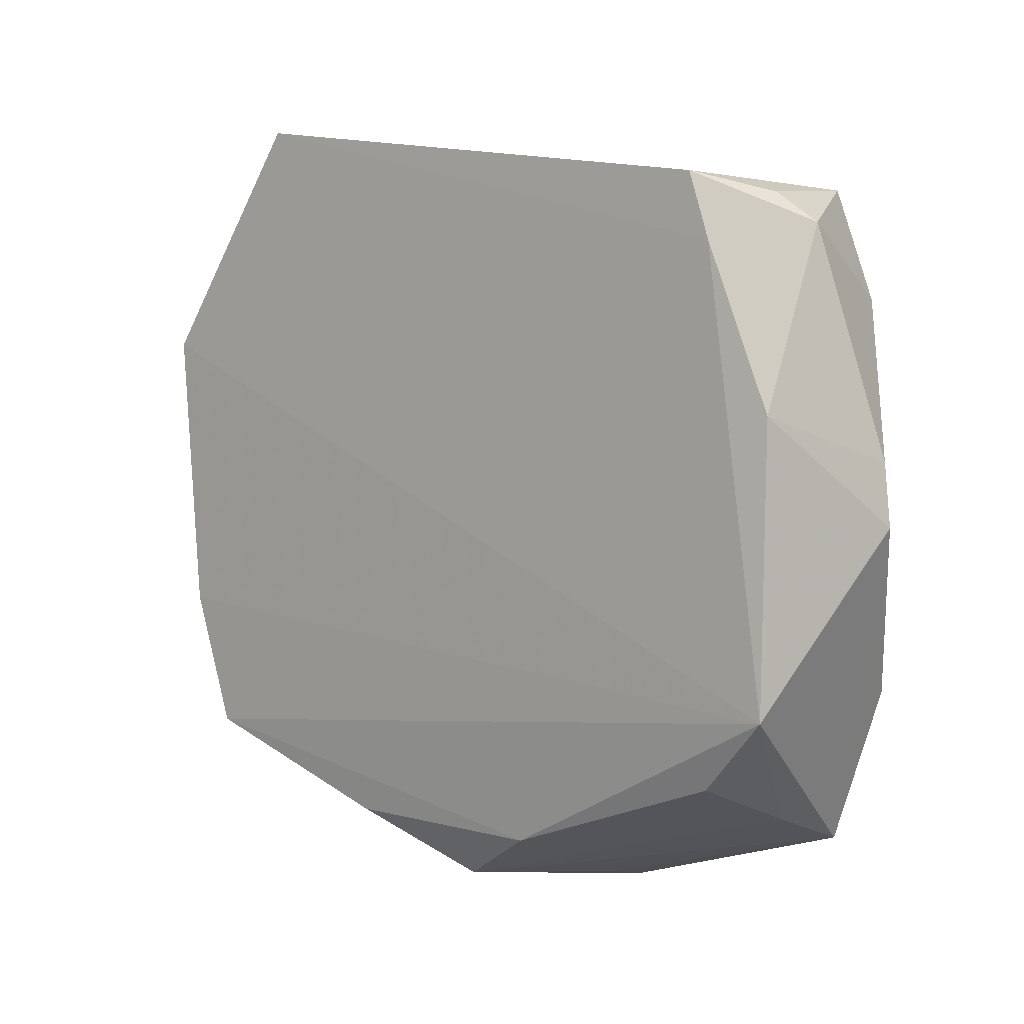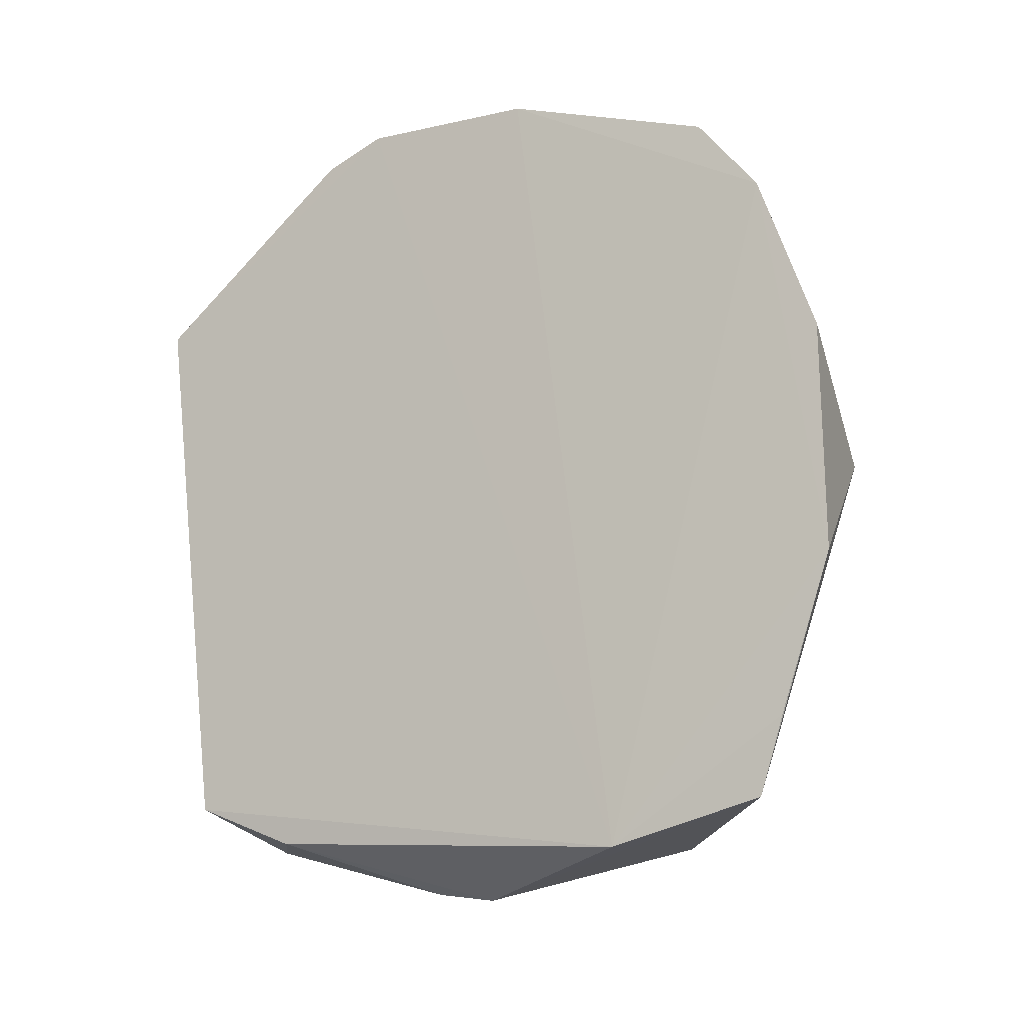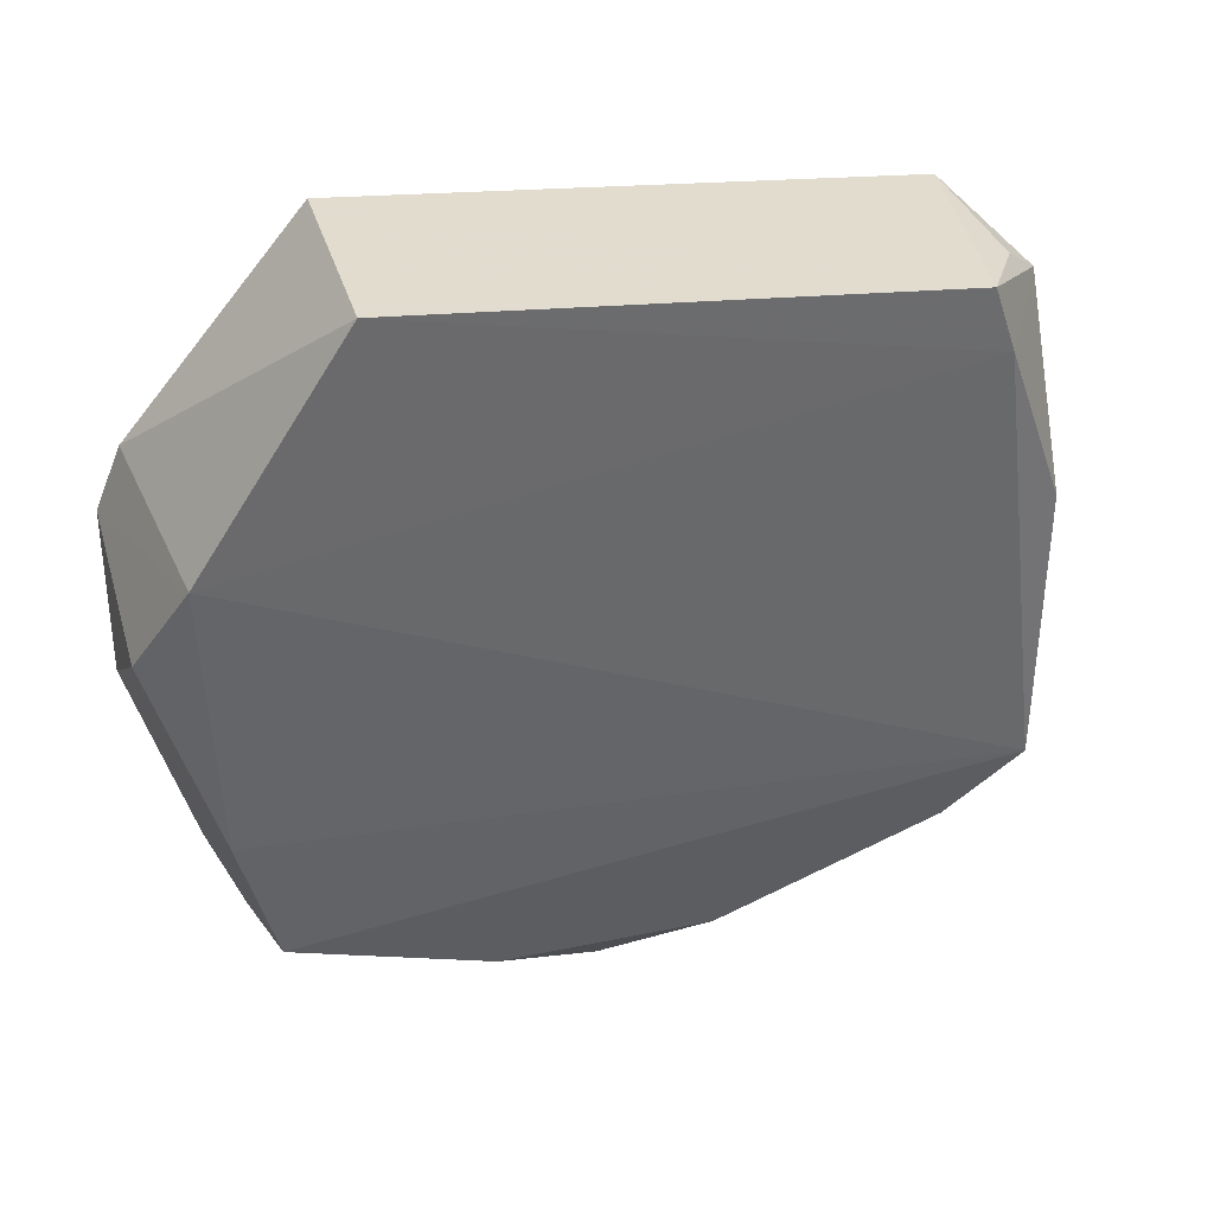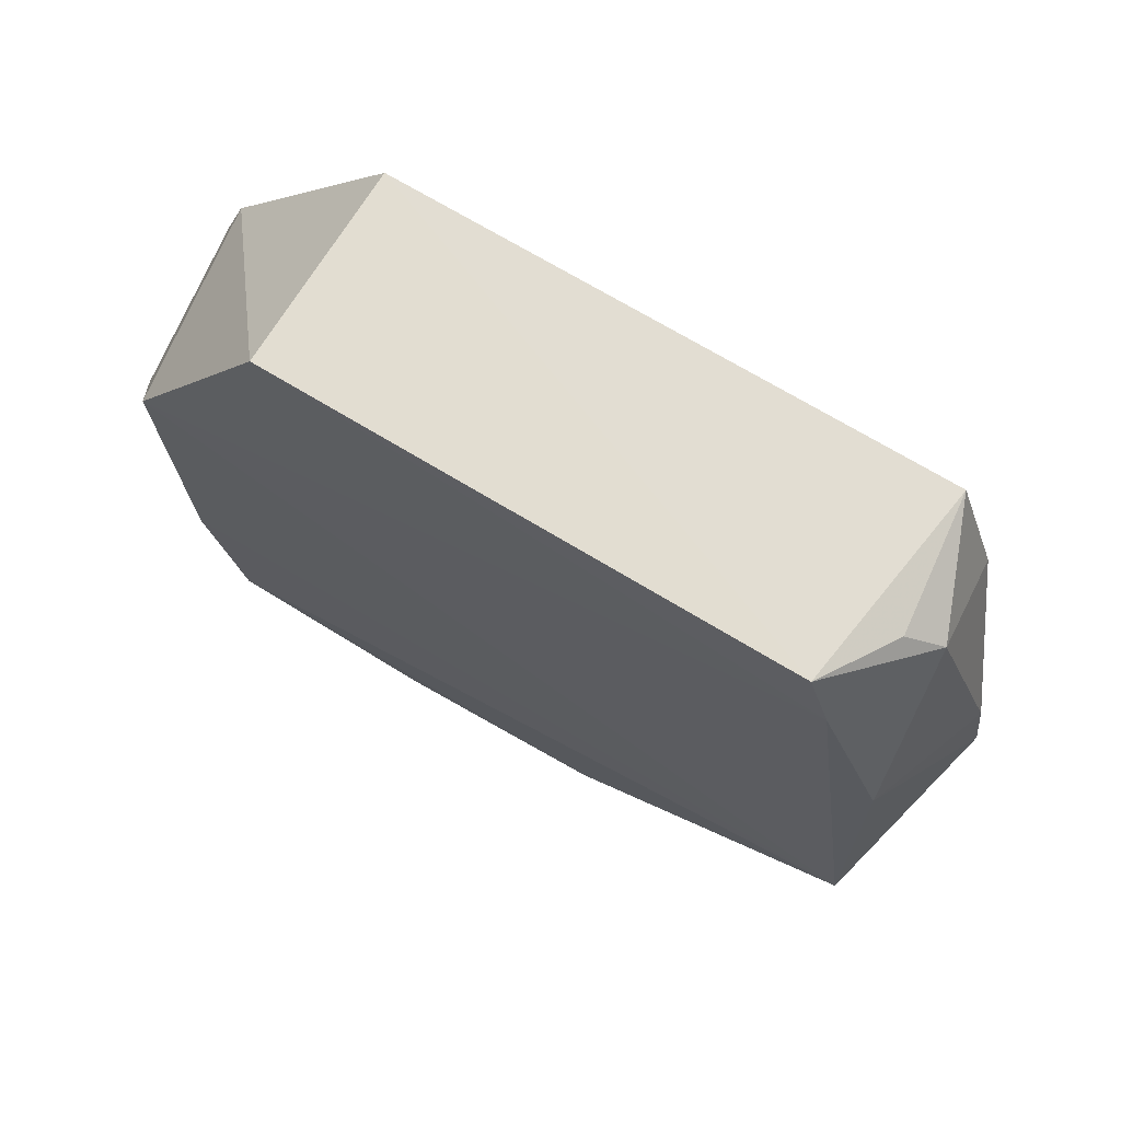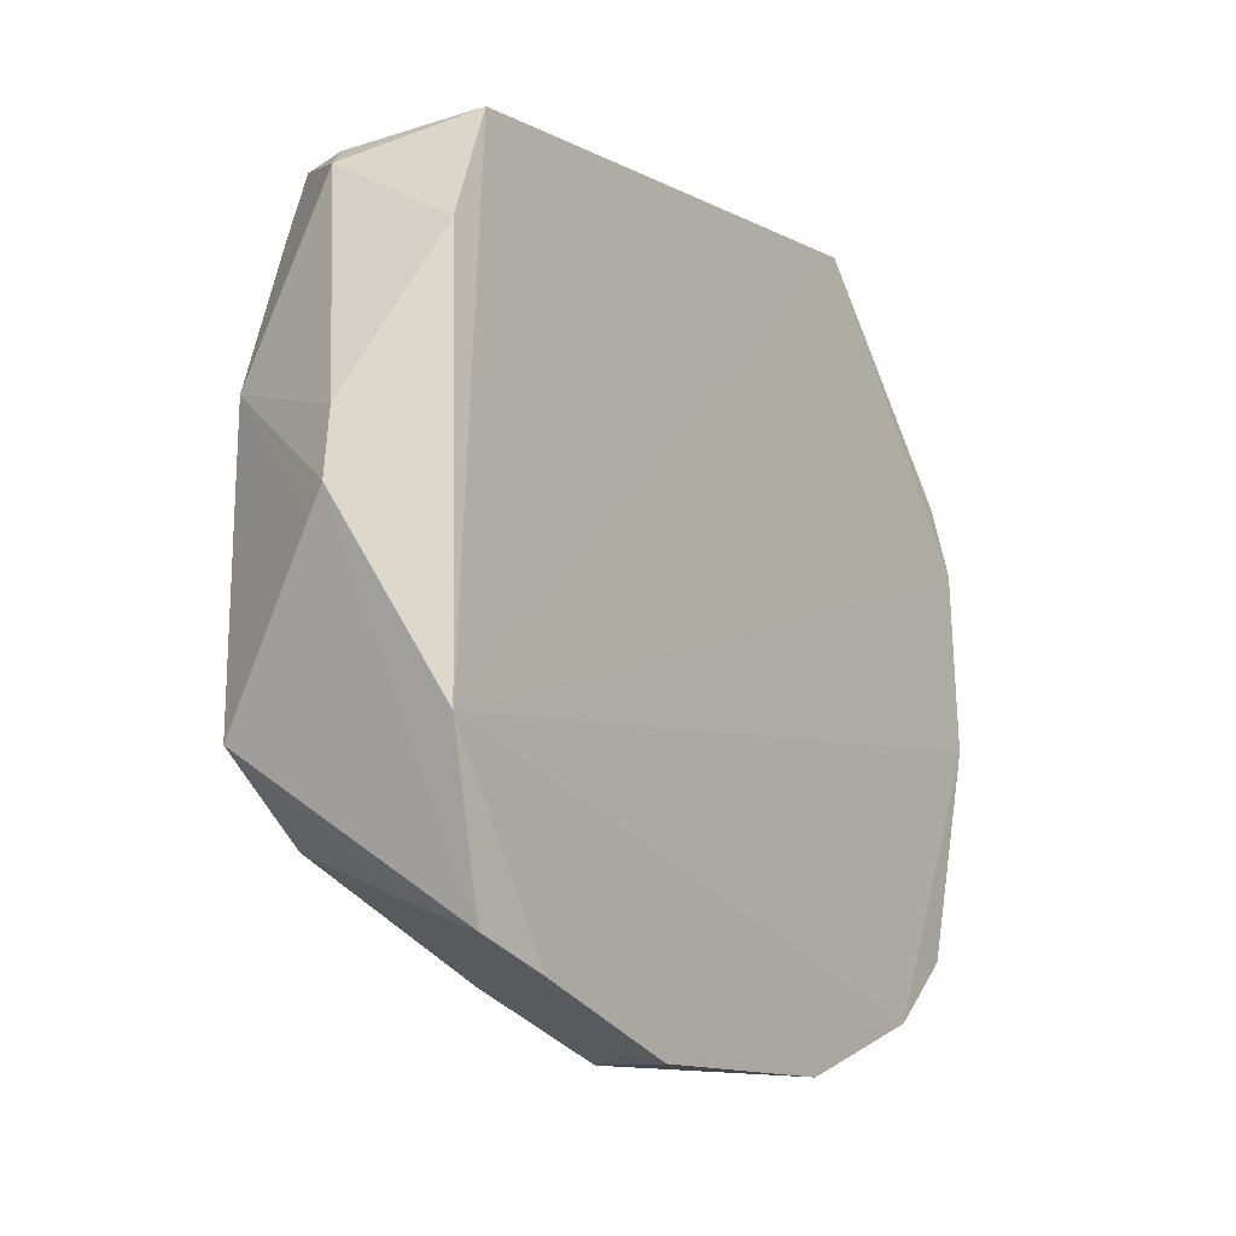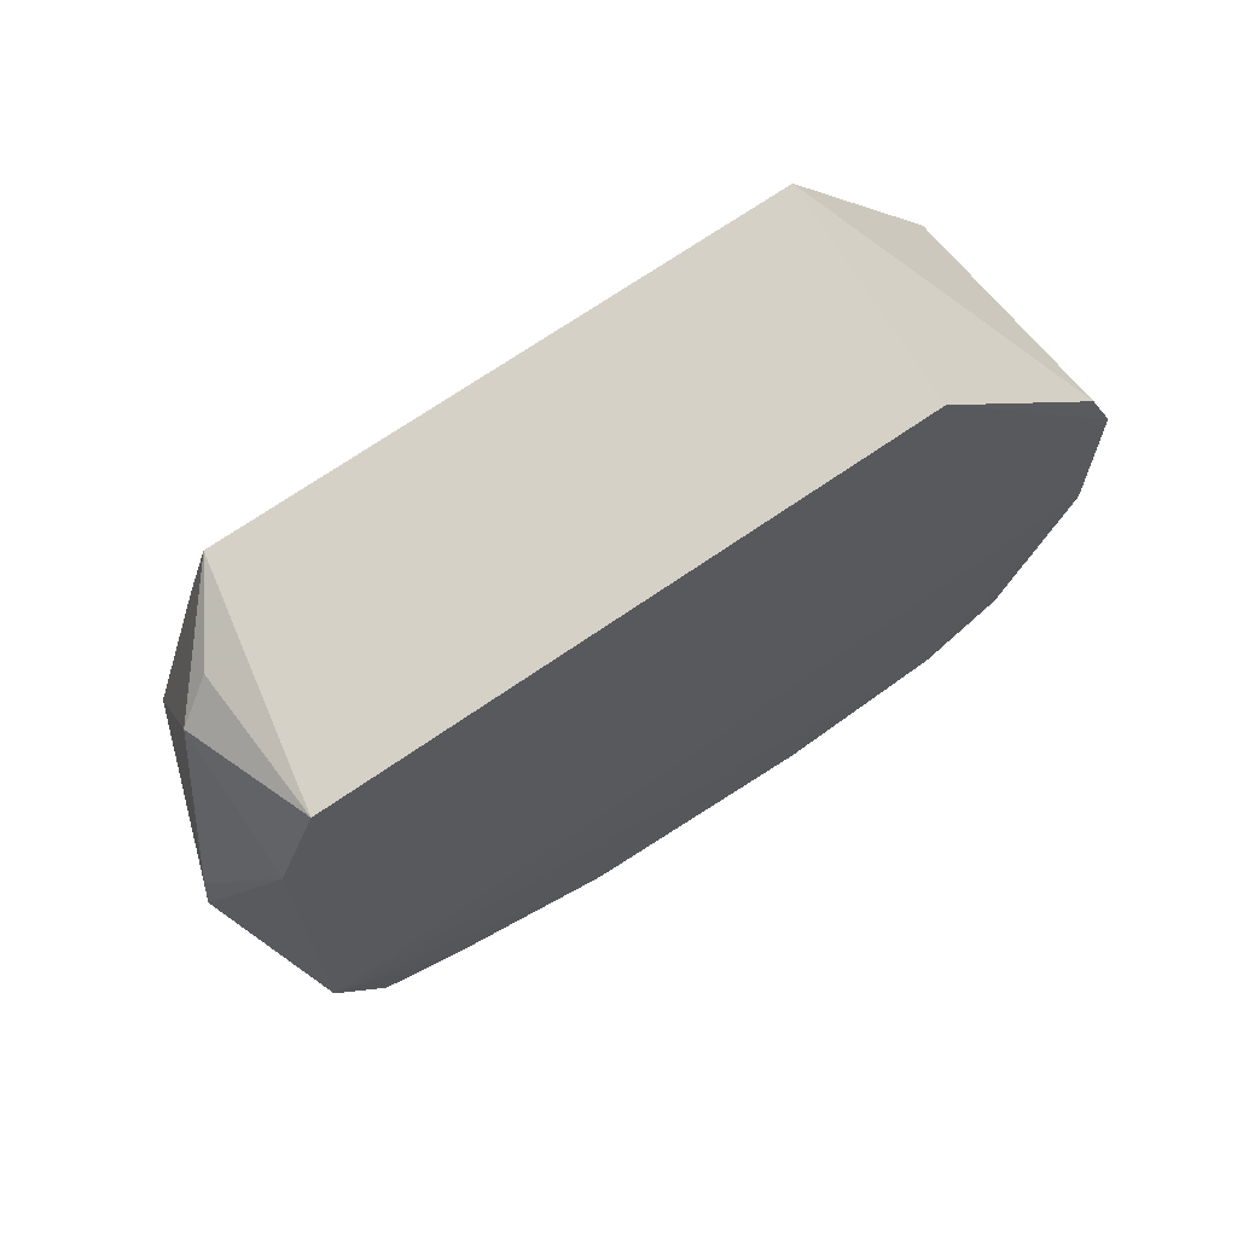
<metadata>
{"format":"obj","ext":"obj","renderer":"f3d","projection":"perspective","resolution":1024,"background":"white","views":[{"elev":5.8,"azim":-52.8,"up":"+Z"},{"elev":-11.4,"azim":115.9,"up":"+Y"},{"elev":37.0,"azim":-106.4,"up":"+Z"},{"elev":67.9,"azim":-60.9,"up":"+Z"},{"elev":-14.7,"azim":34.7,"up":"+Z"},{"elev":71.9,"azim":57.6,"up":"+Z"}]}
</metadata>
<code>
v -0.1178 -0.1237 0.04383
v -0.0959 -0.09802 -0.0678
v -0.09852 0.06002 0.1352
v -0.1416 0.1167 0.04284
v -0.1583 -0.1097 -0.02313
v -0.09547 0.1015 -0.05334
v -0.09774 -0.09703 0.118
v -0.1178 -0.1256 0.02616
v -0.09637 0.1173 0.05753
v -0.1536 0.08989 -0.04624
v -0.1593 -0.08699 0.1214
v -0.157 -0.1101 0.05766
v -0.09756 -0.1082 0.08754
v -0.09511 0.118 0.006764
v -0.1581 0.06079 0.1373
v -0.09314 -0.1111 -0.02396
v -0.1374 0.002383 -0.0856
v -0.1316 -0.1098 0.1082
v -0.1237 -0.1233 0.01937
v -0.1594 -0.09313 0.1032
v -0.1093 0.09854 -0.05267
v -0.1576 0.1029 0.07304
v -0.09747 0.11 0.07576
v -0.09498 -0.02992 -0.08975
v -0.09475 0.0806 -0.07134
v -0.1529 -0.08972 -0.04466
v -0.1372 -0.1003 0.1163
v -0.155 0.09999 -0.00765
v -0.09507 -0.07547 -0.07492
v -0.106 -0.02884 -0.08688
v -0.09513 0.03579 -0.08819
v -0.1223 0.09447 -0.05637
v -0.1203 -0.09468 -0.0582
v -0.1518 -0.02623 -0.06847
v -0.1065 0.0346 -0.08559
v -0.1509 0.03362 -0.06792
v -0.1057 0.07929 -0.06848
f 8 5 2
f 11 7 3
f 12 8 1
f 13 1 8
f 14 4 9
f 15 11 3
f 16 9 3
f 16 3 7
f 16 14 9
f 16 7 13
f 16 13 8
f 16 8 2
f 18 13 7
f 18 1 13
f 18 12 1
f 19 12 5
f 19 5 8
f 19 8 12
f 20 5 12
f 20 11 15
f 20 18 11
f 20 12 18
f 21 14 6
f 21 10 14
f 22 9 4
f 22 20 15
f 22 5 20
f 23 15 3
f 23 3 9
f 23 22 15
f 23 9 22
f 25 6 14
f 25 14 16
f 25 16 24
f 27 18 7
f 27 7 11
f 27 11 18
f 28 22 4
f 28 10 5
f 28 5 22
f 28 14 10
f 28 4 14
f 29 24 16
f 29 16 2
f 29 2 24
f 30 24 2
f 30 2 17
f 30 17 24
f 31 25 24
f 31 24 17
f 32 21 6
f 32 6 25
f 32 10 21
f 33 17 2
f 33 2 5
f 33 5 26
f 34 26 5
f 34 5 10
f 34 33 26
f 34 17 33
f 35 17 10
f 35 10 32
f 35 31 17
f 35 25 31
f 36 34 10
f 36 10 17
f 36 17 34
f 37 35 32
f 37 32 25
f 37 25 35

</code>
